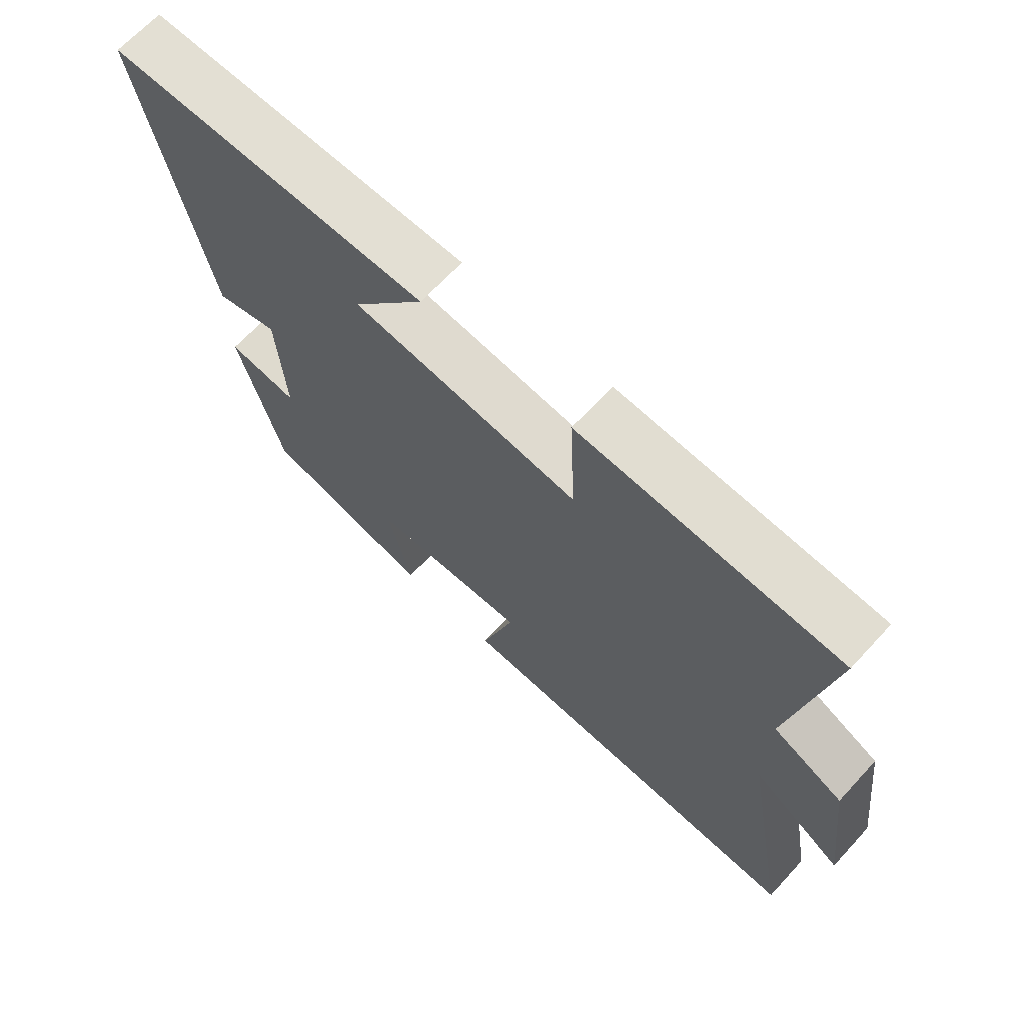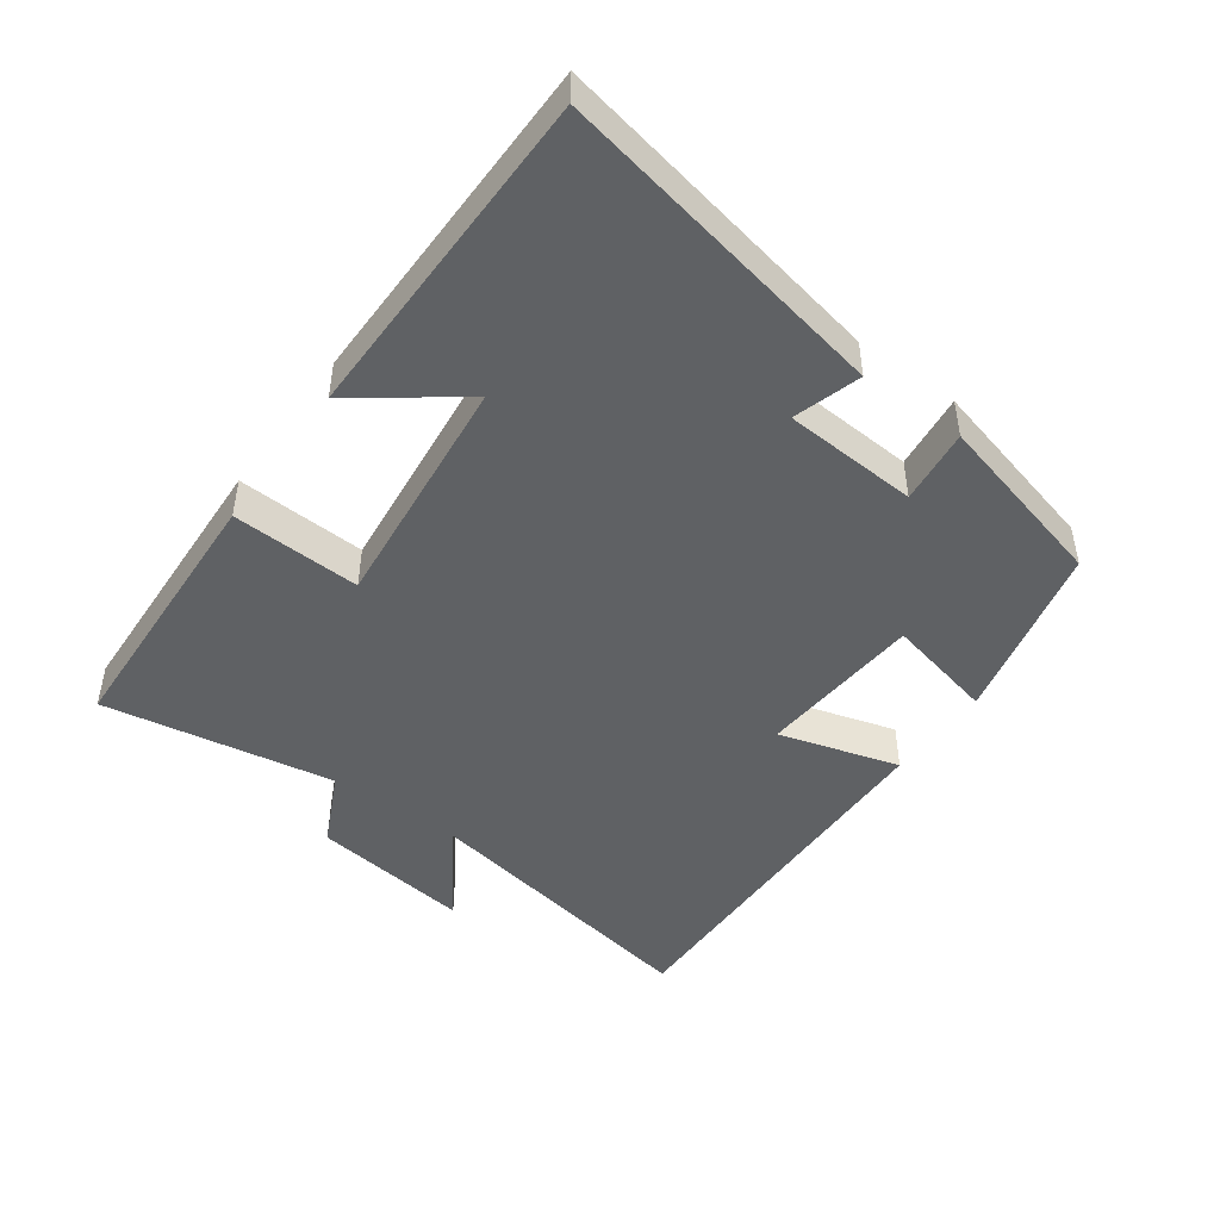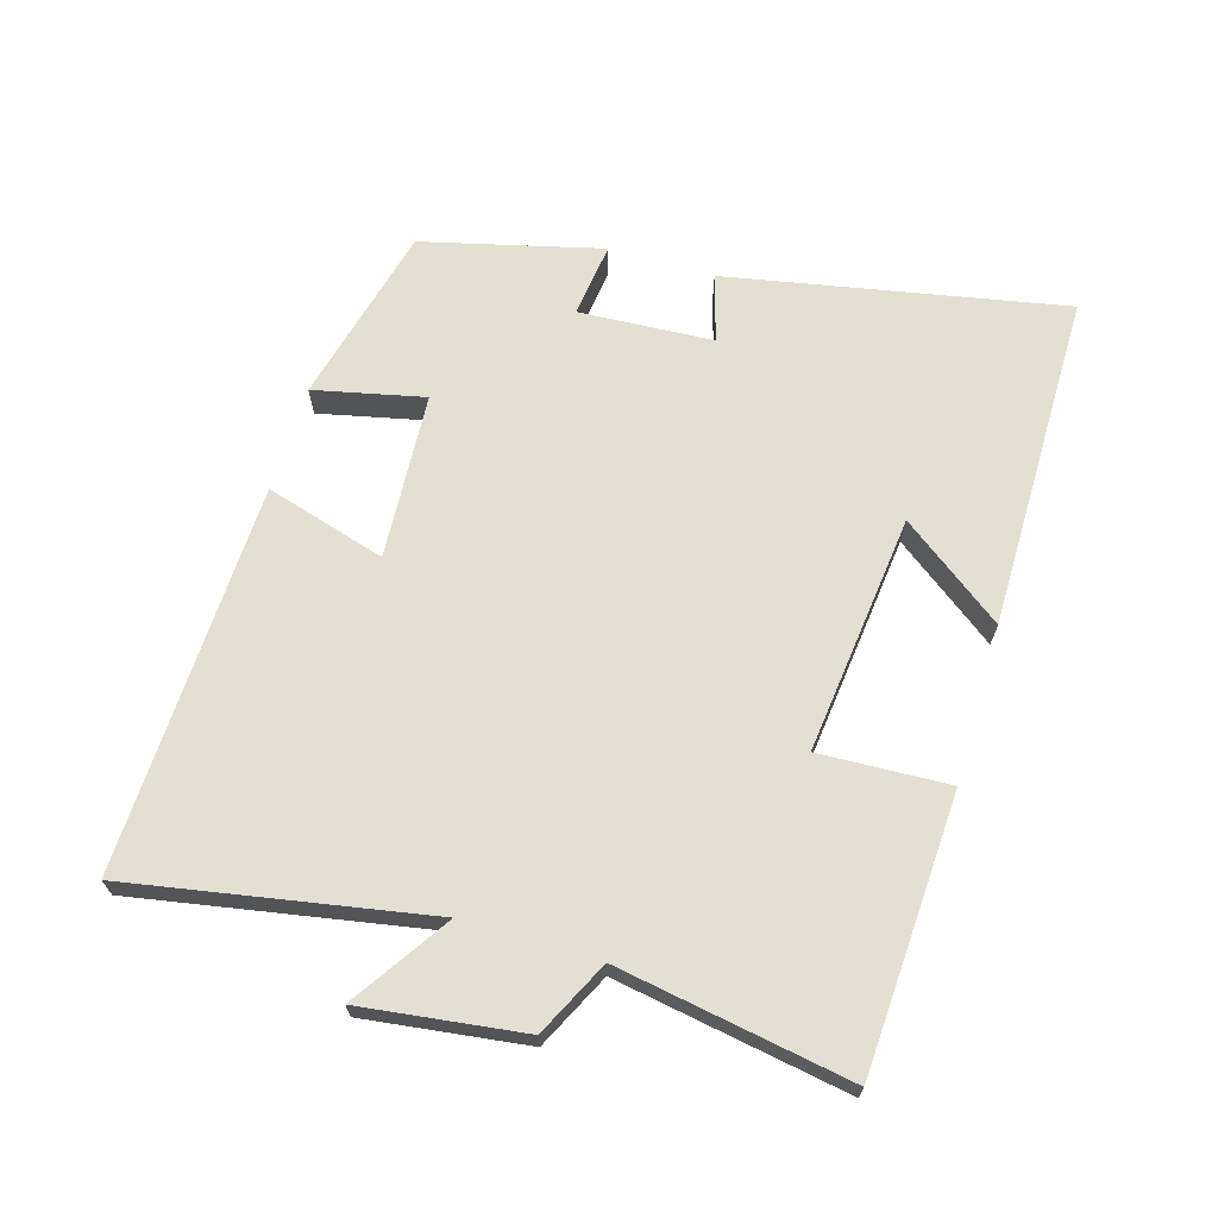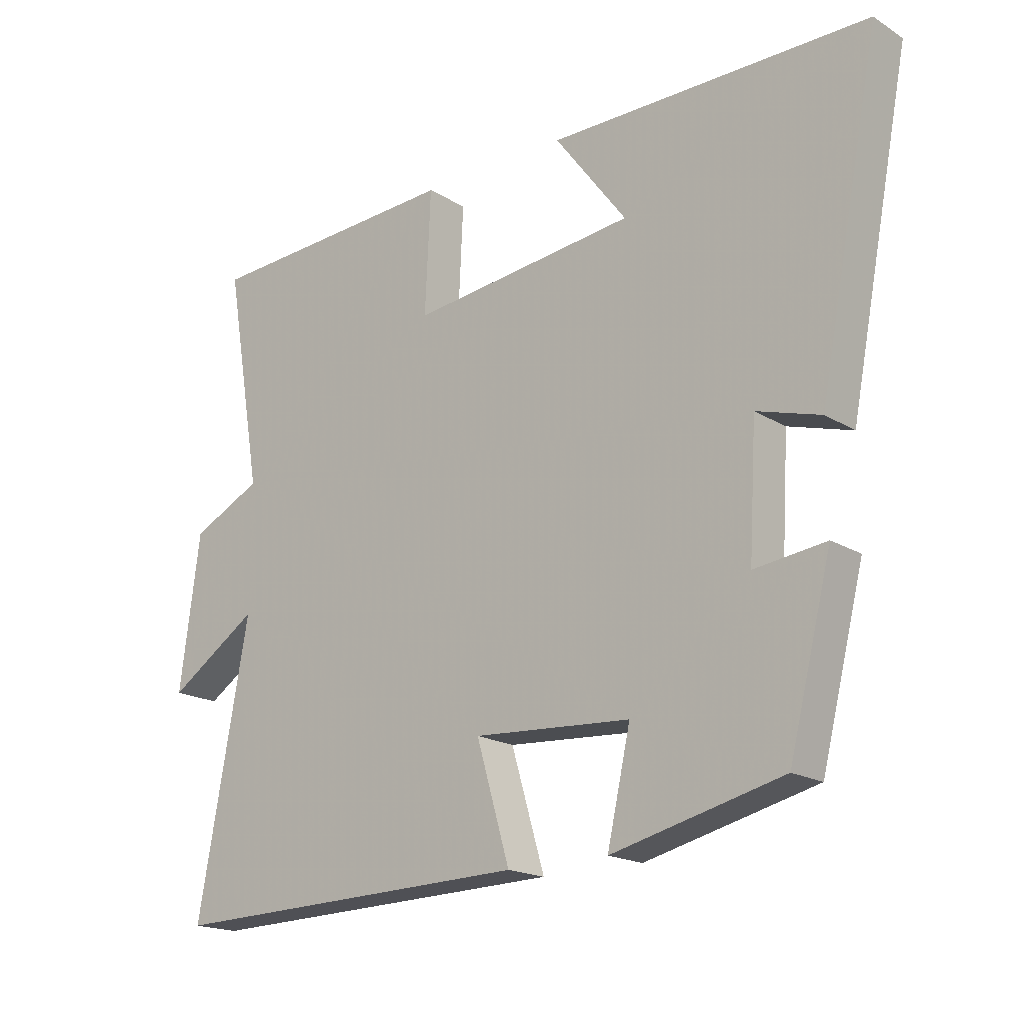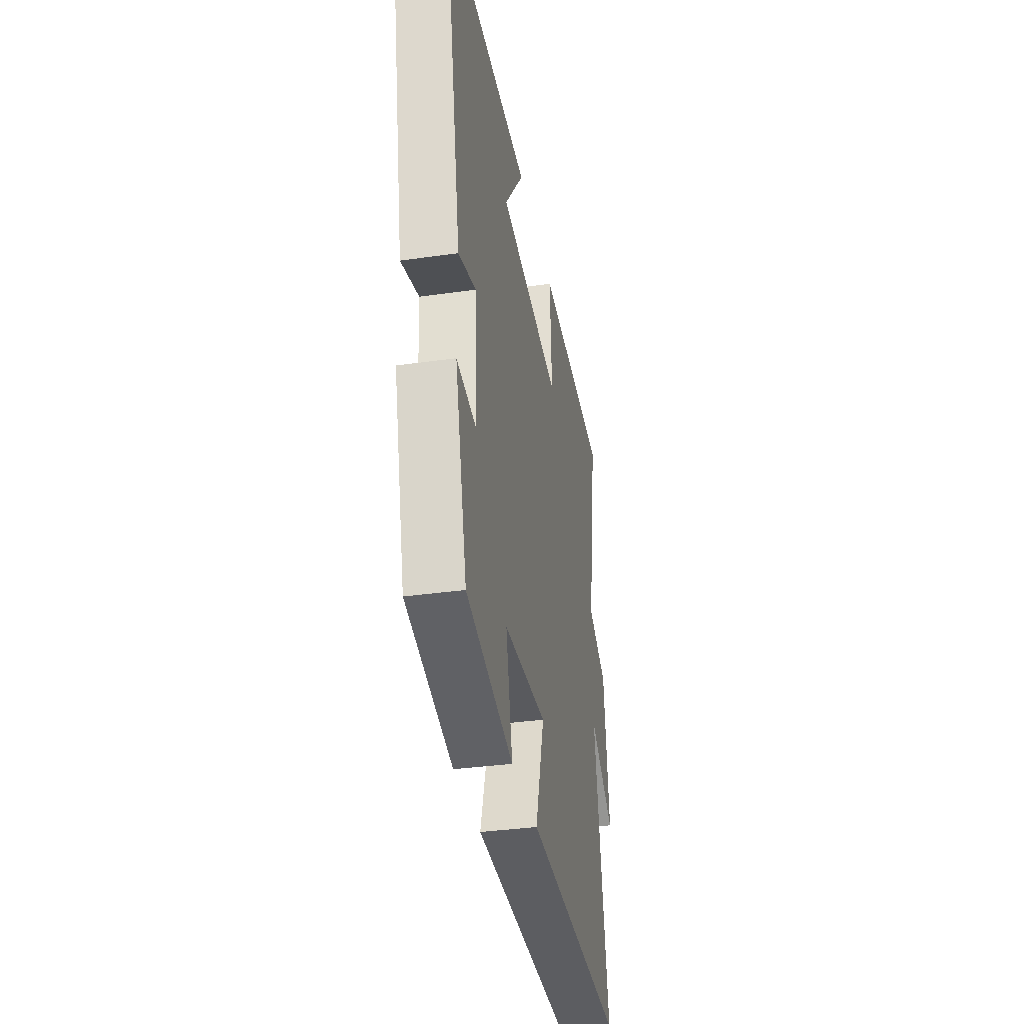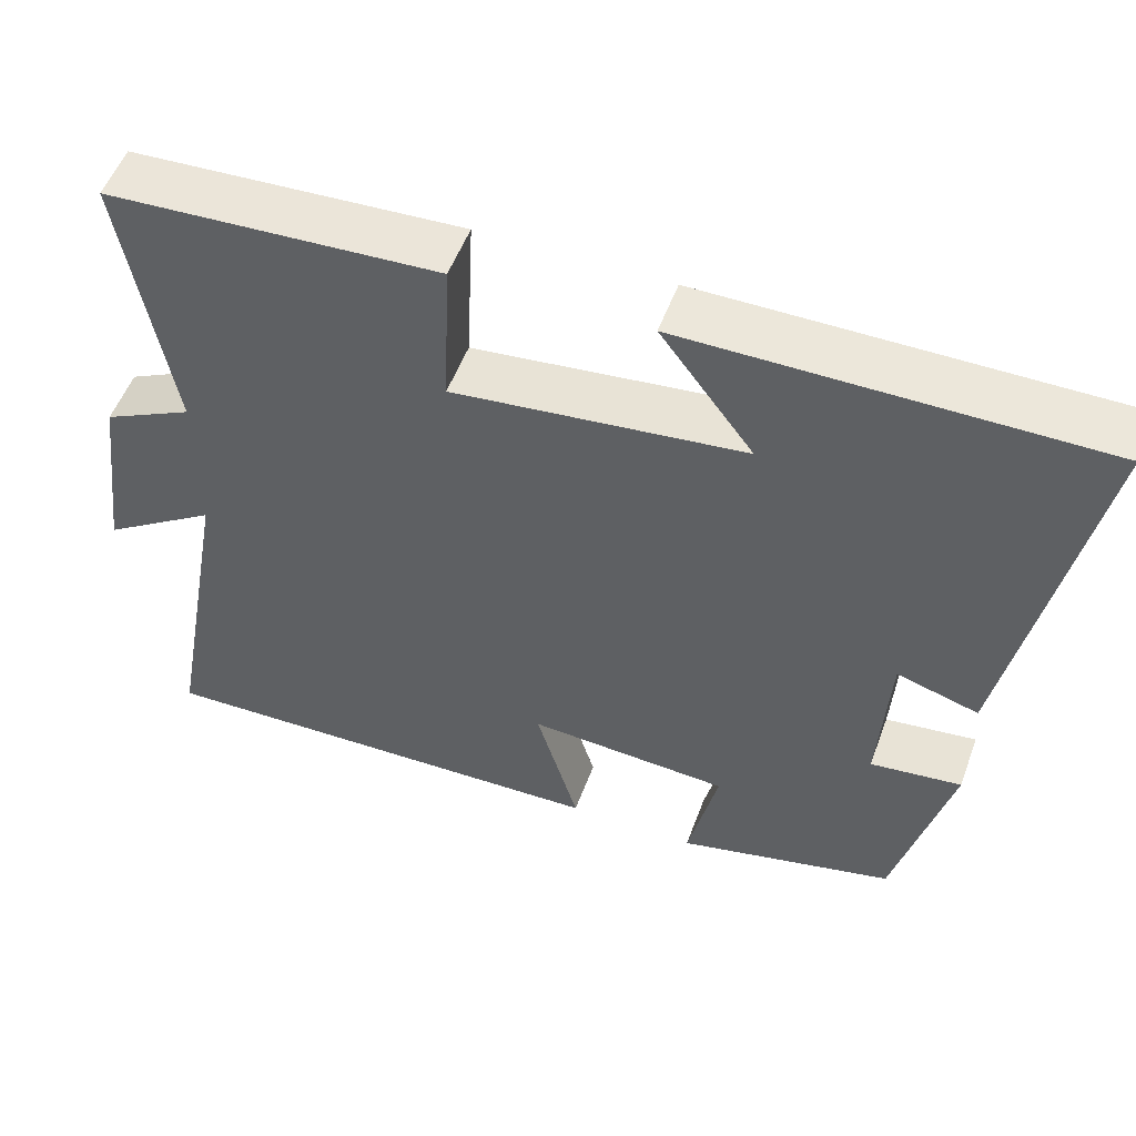
<metadata>
{"format":"obj","ext":"obj","renderer":"f3d","projection":"perspective","resolution":1024,"background":"white","views":[{"elev":67.2,"azim":-137.2,"up":"+Z"},{"elev":-46.6,"azim":53.9,"up":"+Y"},{"elev":67.0,"azim":-73.4,"up":"+Y"},{"elev":-18.4,"azim":40.5,"up":"+Z"},{"elev":-35.4,"azim":100.7,"up":"+Z"},{"elev":53.2,"azim":20.1,"up":"+Z"}]}
</metadata>
<code>
v -0.559 0.07 0.479
v -0.147 0.07 0.5
v -0.156 0.07 0.306
v 0.204 0.07 0.346
v 0.089 0.07 0.5
v 0.598 0.07 0.499
v 0.5 0.07 -0.007
v 0.399 0.07 0.023
v 0.387 0.07 -0.179
v 0.5 0.07 -0.165
v 0.432 0.07 -0.434
v 0.161 0.07 -0.5
v 0.198 0.07 -0.335
v -0.052 0.07 -0.319
v 0.001 0.07 -0.5
v -0.581 0.07 -0.516
v -0.5 0.07 -0.071
v -0.644 0.07 -0.166
v -0.612 0.07 0.076
v -0.5 0.07 0.131
v -0.559 0 0.479
v -0.147 0 0.5
v -0.156 0 0.306
v 0.204 0 0.346
v 0.089 0 0.5
v 0.598 0 0.499
v 0.5 0 -0.007
v 0.399 0 0.023
v 0.387 0 -0.179
v 0.5 0 -0.165
v 0.432 0 -0.434
v 0.161 0 -0.5
v 0.198 0 -0.335
v -0.052 0 -0.319
v 0.001 0 -0.5
v -0.581 0 -0.516
v -0.5 0 -0.071
v -0.644 0 -0.166
v -0.612 0 0.076
v -0.5 0 0.131
f 17 18 19 20
f 14 15 16 17
f 13 14 17 20
f 10 11 12 13
f 9 10 13
f 8 9 13 20
f 6 7 8
f 4 5 6
f 4 6 8
f 3 4 8 20
f 1 2 3 20
f 40 39 38 37
f 37 36 35 34
f 40 37 34 33
f 33 32 31 30
f 33 30 29
f 40 33 29 28
f 28 27 26
f 26 25 24
f 28 26 24
f 40 28 24 23
f 40 23 22 21
f 1 21 22 2
f 2 22 23 3
f 3 23 24 4
f 4 24 25 5
f 5 25 26 6
f 6 26 27 7
f 7 27 28 8
f 8 28 29 9
f 9 29 30 10
f 10 30 31 11
f 11 31 32 12
f 12 32 33 13
f 13 33 34 14
f 14 34 35 15
f 15 35 36 16
f 16 36 37 17
f 17 37 38 18
f 18 38 39 19
f 19 39 40 20
f 20 40 21 1

</code>
